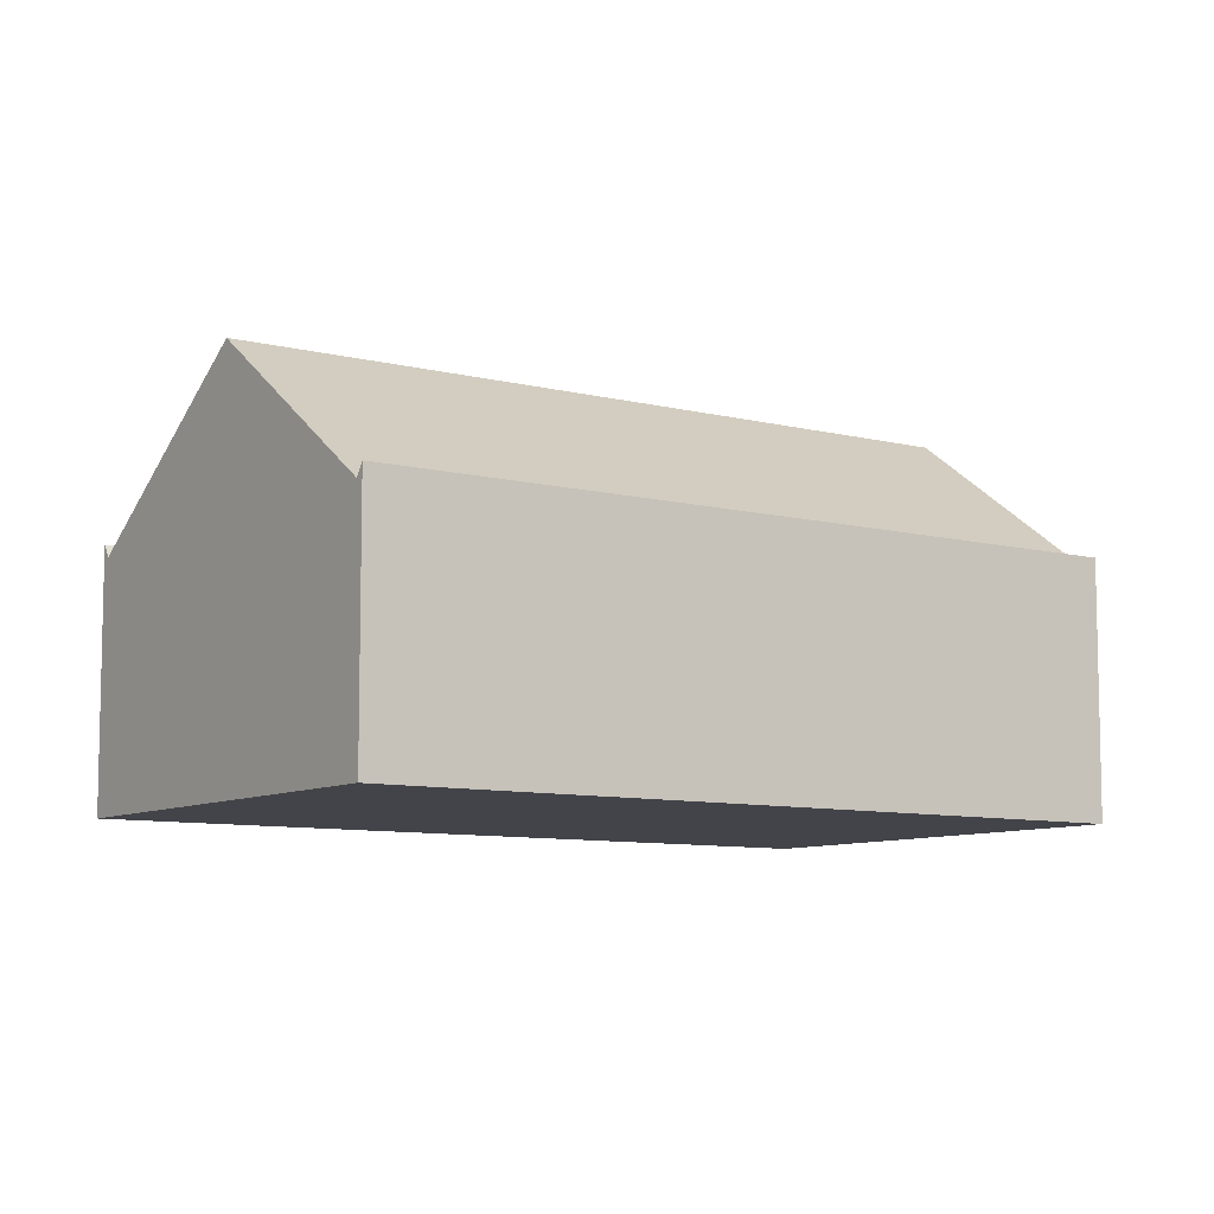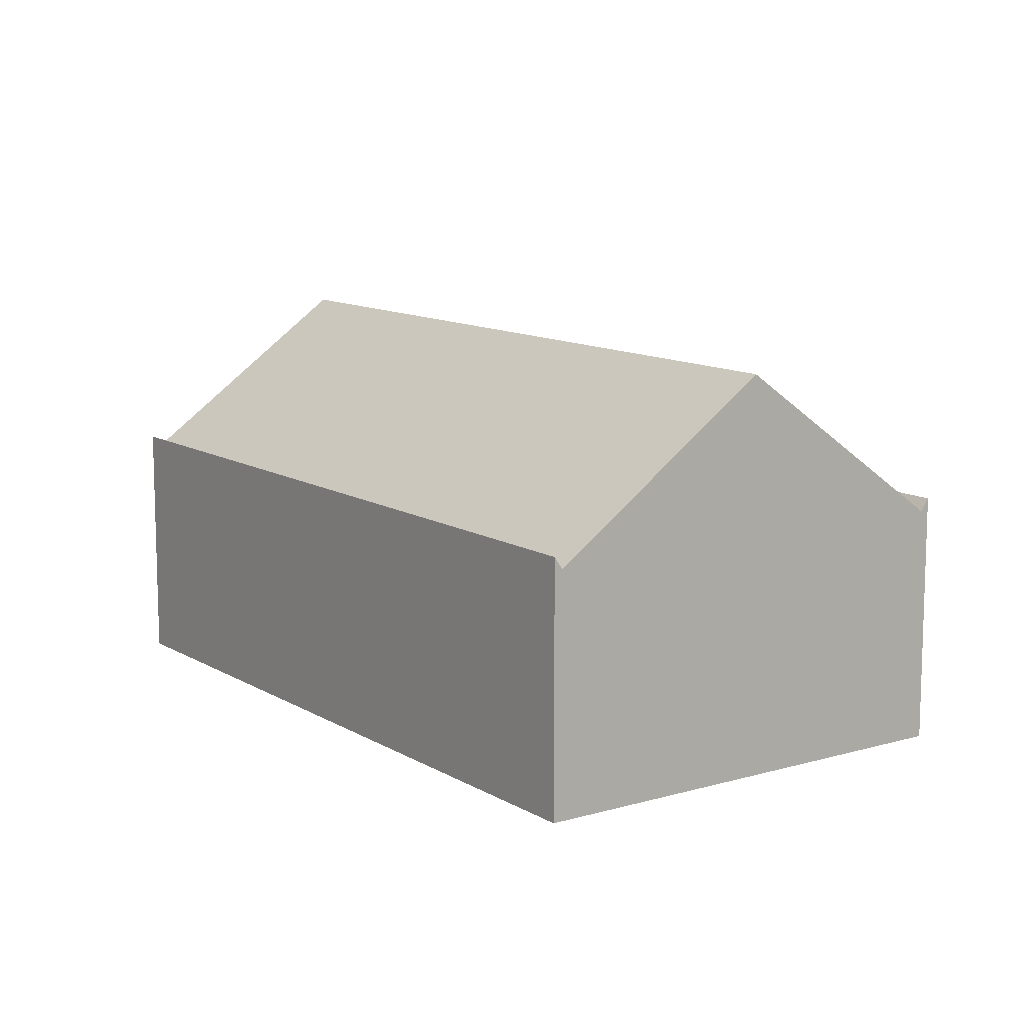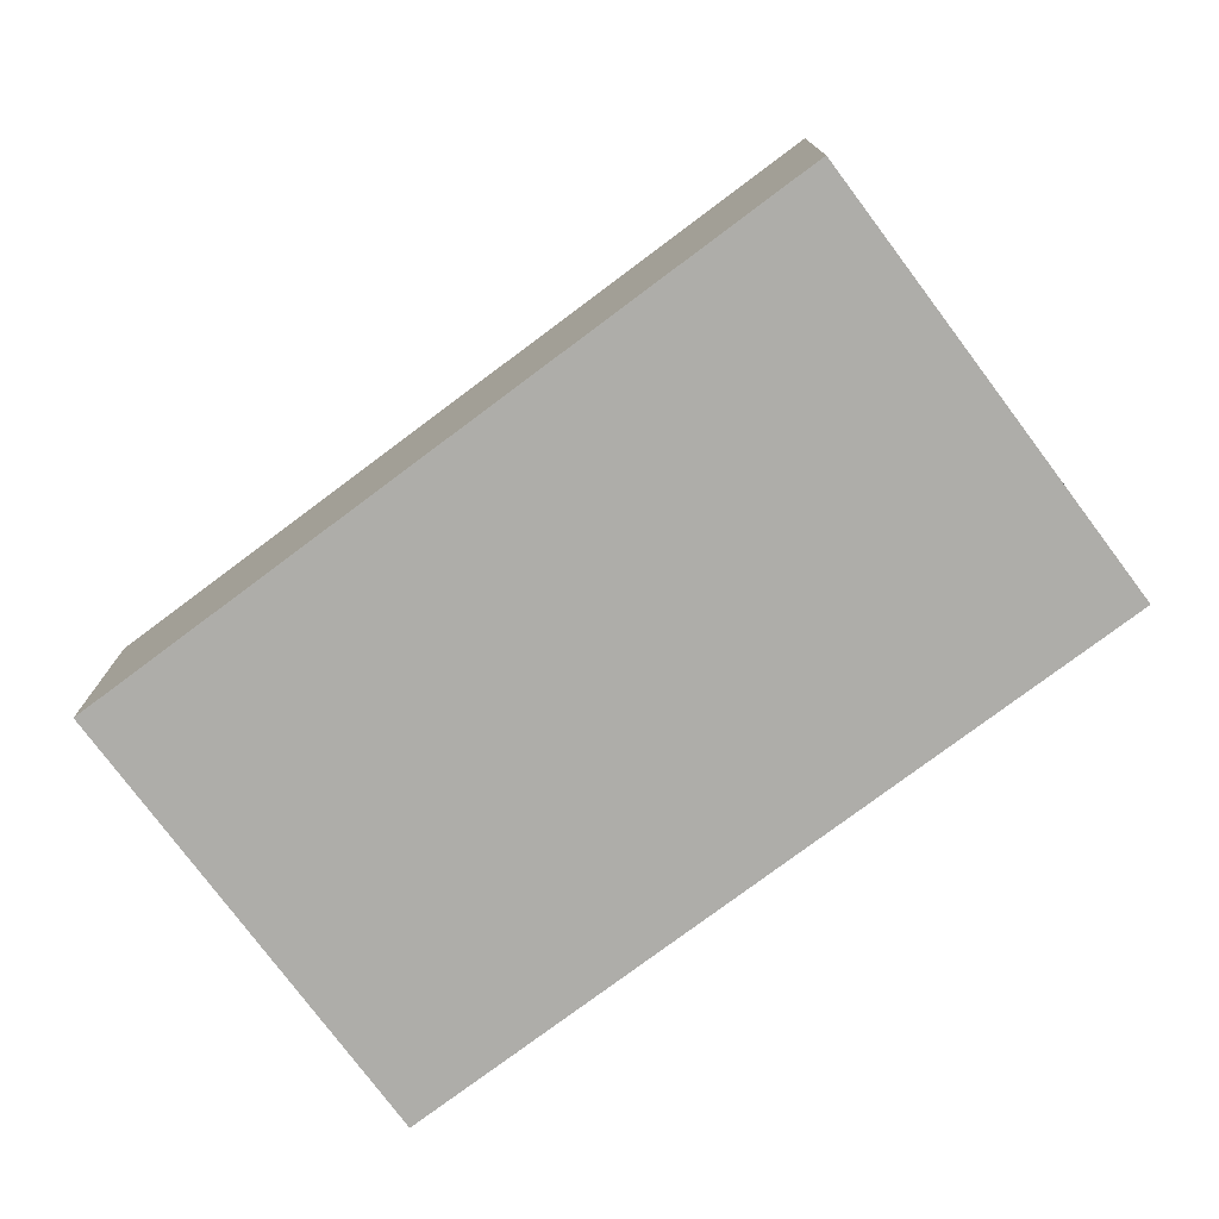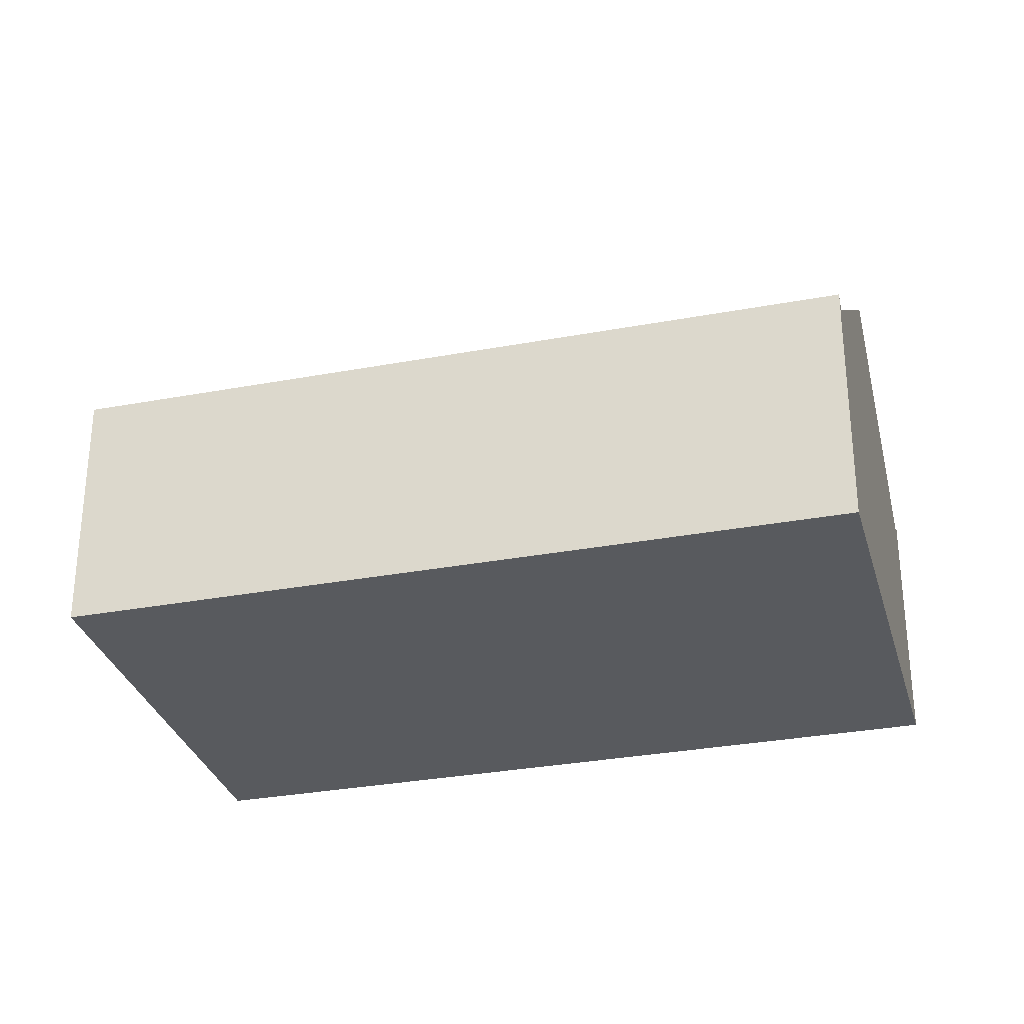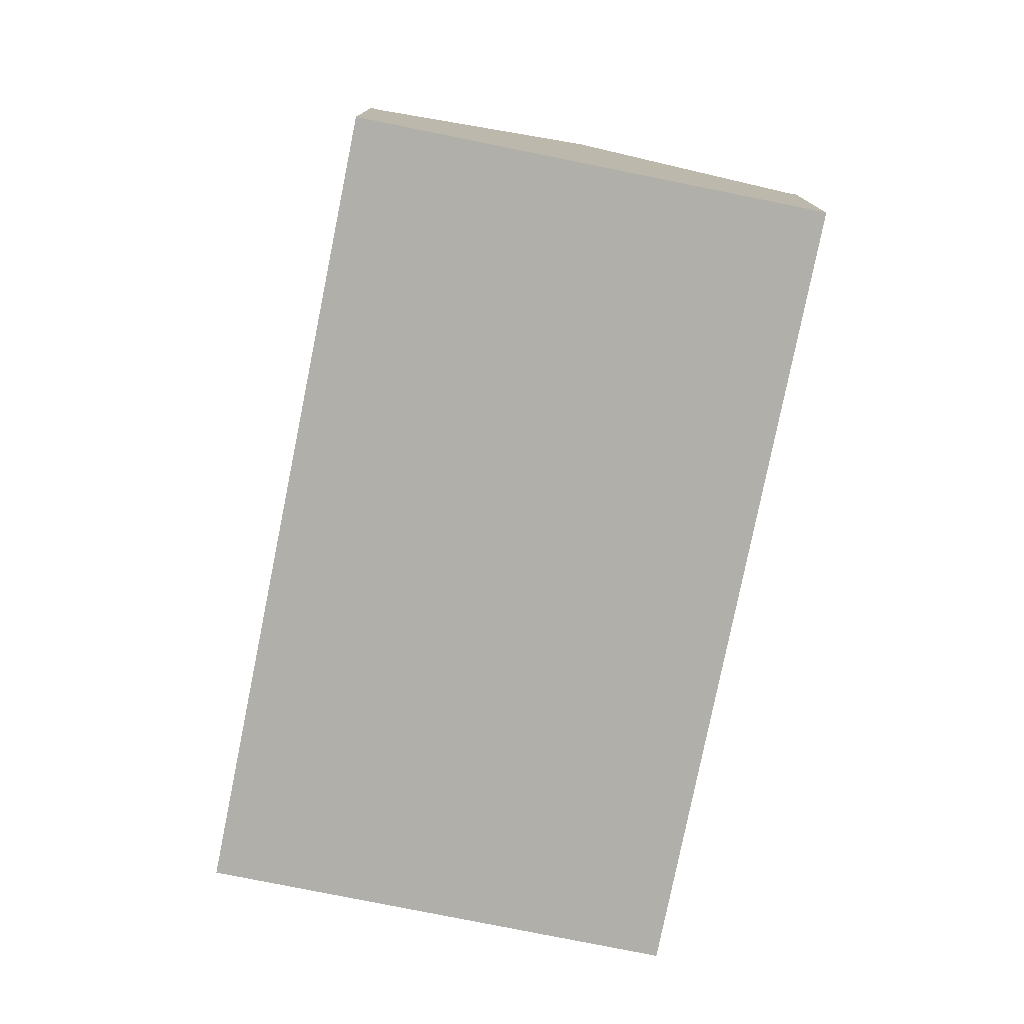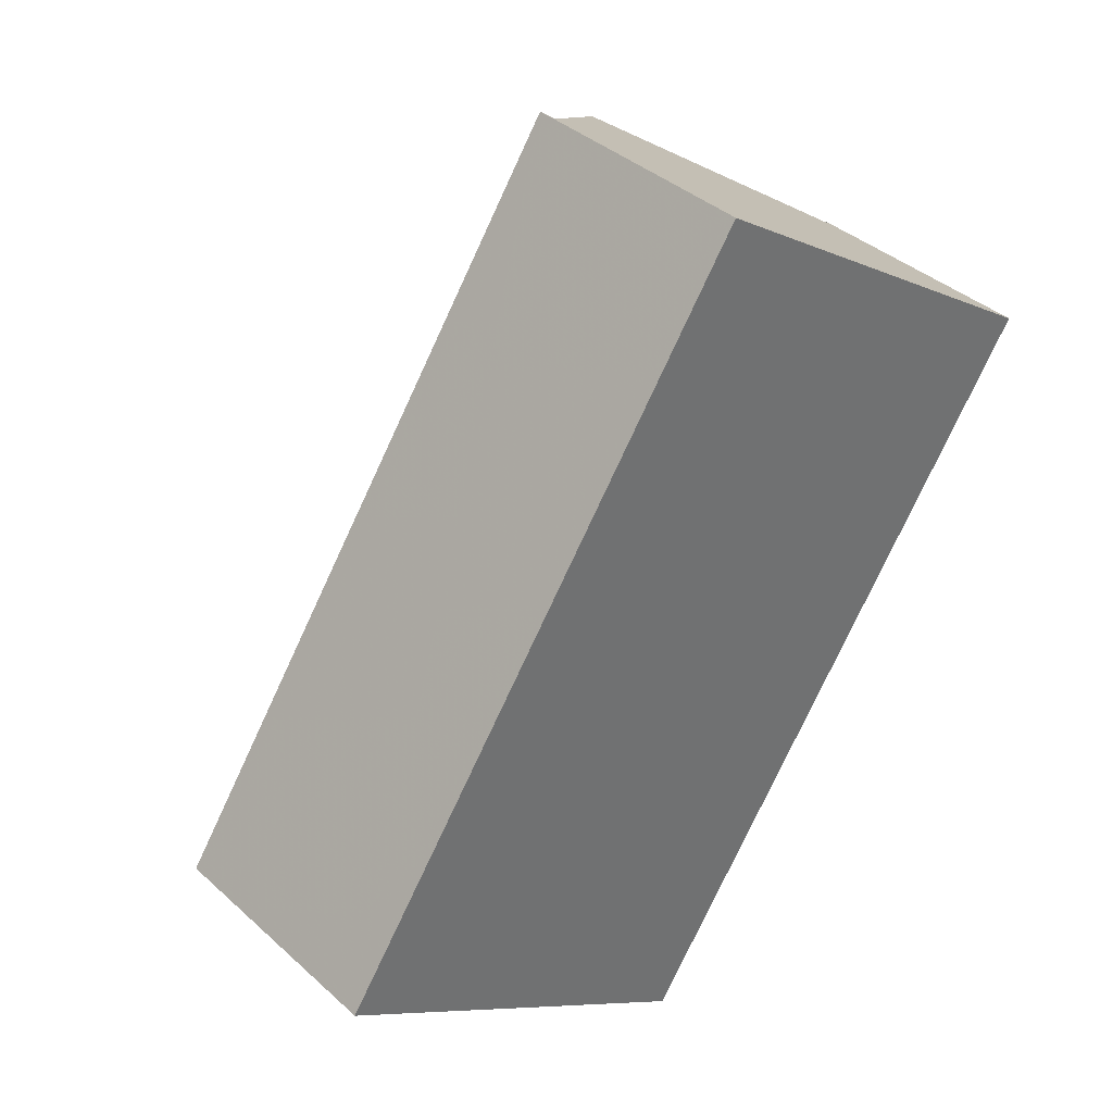
<metadata>
{"format":"obj","ext":"obj","renderer":"f3d","projection":"perspective","resolution":1024,"background":"white","views":[{"elev":-8.5,"azim":-91.2,"up":"+Y"},{"elev":11.5,"azim":178.5,"up":"+Y"},{"elev":-77.1,"azim":160.7,"up":"+Y"},{"elev":-31.0,"azim":138.9,"up":"+Y"},{"elev":-78.0,"azim":22.5,"up":"+Y"},{"elev":37.7,"azim":-41.2,"up":"+Z"}]}
</metadata>
<code>
v -3.928 0.05839 -6.503
v -3.983 0.05839 -6.584
v -3.96 0.07798 -6.6
v -3.928 0.05839 -6.503
v -3.96 0.07798 -6.6
v -3.905 0.07798 -6.518
v -3.929 0.02896 -6.502
v -3.929 0.05992 -6.502
v -3.984 0.02896 -6.584
v -3.984 0.02896 -6.584
v -3.929 0.05992 -6.502
v -3.984 0.05992 -6.584
v -3.929 0.05992 -6.502
v -3.984 0.05992 -6.584
v -3.983 0.05839 -6.584
v -3.929 0.05992 -6.502
v -3.983 0.05839 -6.584
v -3.928 0.05839 -6.503
v -3.905 0.07798 -6.518
v -3.96 0.07798 -6.6
v -3.936 0.05839 -6.615
v -3.905 0.07798 -6.518
v -3.936 0.05839 -6.615
v -3.882 0.05839 -6.534
v -3.936 0.05992 -6.616
v -3.936 0.02896 -6.616
v -3.936 0.05839 -6.615
v -3.936 0.02896 -6.616
v -3.984 0.02896 -6.584
v -3.936 0.05839 -6.615
v -3.936 0.05839 -6.615
v -3.984 0.02896 -6.584
v -3.983 0.05839 -6.584
v -3.983 0.05839 -6.584
v -3.984 0.02896 -6.584
v -3.984 0.05992 -6.584
v -3.983 0.05839 -6.584
v -3.936 0.05839 -6.615
v -3.96 0.07798 -6.6
v -3.881 0.02896 -6.535
v -3.929 0.02896 -6.502
v -3.936 0.02896 -6.616
v -3.936 0.02896 -6.616
v -3.929 0.02896 -6.502
v -3.984 0.02896 -6.584
v -3.929 0.05992 -6.502
v -3.929 0.02896 -6.502
v -3.928 0.05839 -6.503
v -3.929 0.02896 -6.502
v -3.881 0.02896 -6.535
v -3.928 0.05839 -6.503
v -3.881 0.02896 -6.535
v -3.928 0.05839 -6.503
v -3.882 0.05839 -6.534
v -3.881 0.02896 -6.535
v -3.882 0.05839 -6.534
v -3.881 0.05992 -6.535
v -3.882 0.05839 -6.534
v -3.928 0.05839 -6.503
v -3.905 0.07798 -6.518
v -3.881 0.05992 -6.535
v -3.882 0.05839 -6.534
v -3.936 0.05839 -6.615
v -3.881 0.05992 -6.535
v -3.936 0.05839 -6.615
v -3.936 0.05992 -6.616
v -3.936 0.05992 -6.616
v -3.936 0.02896 -6.616
v -3.881 0.02896 -6.535
v -3.936 0.05992 -6.616
v -3.881 0.02896 -6.535
v -3.881 0.05992 -6.535
f 1 2 3
f 4 5 6
f 7 8 9
f 10 11 12
f 13 14 15
f 16 17 18
f 19 20 21
f 22 23 24
f 25 26 27
f 28 29 30
f 31 32 33
f 34 35 36
f 37 38 39
f 40 41 42
f 43 44 45
f 46 47 48
f 49 50 51
f 52 53 54
f 55 56 57
f 58 59 60
f 61 62 63
f 64 65 66
f 67 68 69
f 70 71 72

</code>
